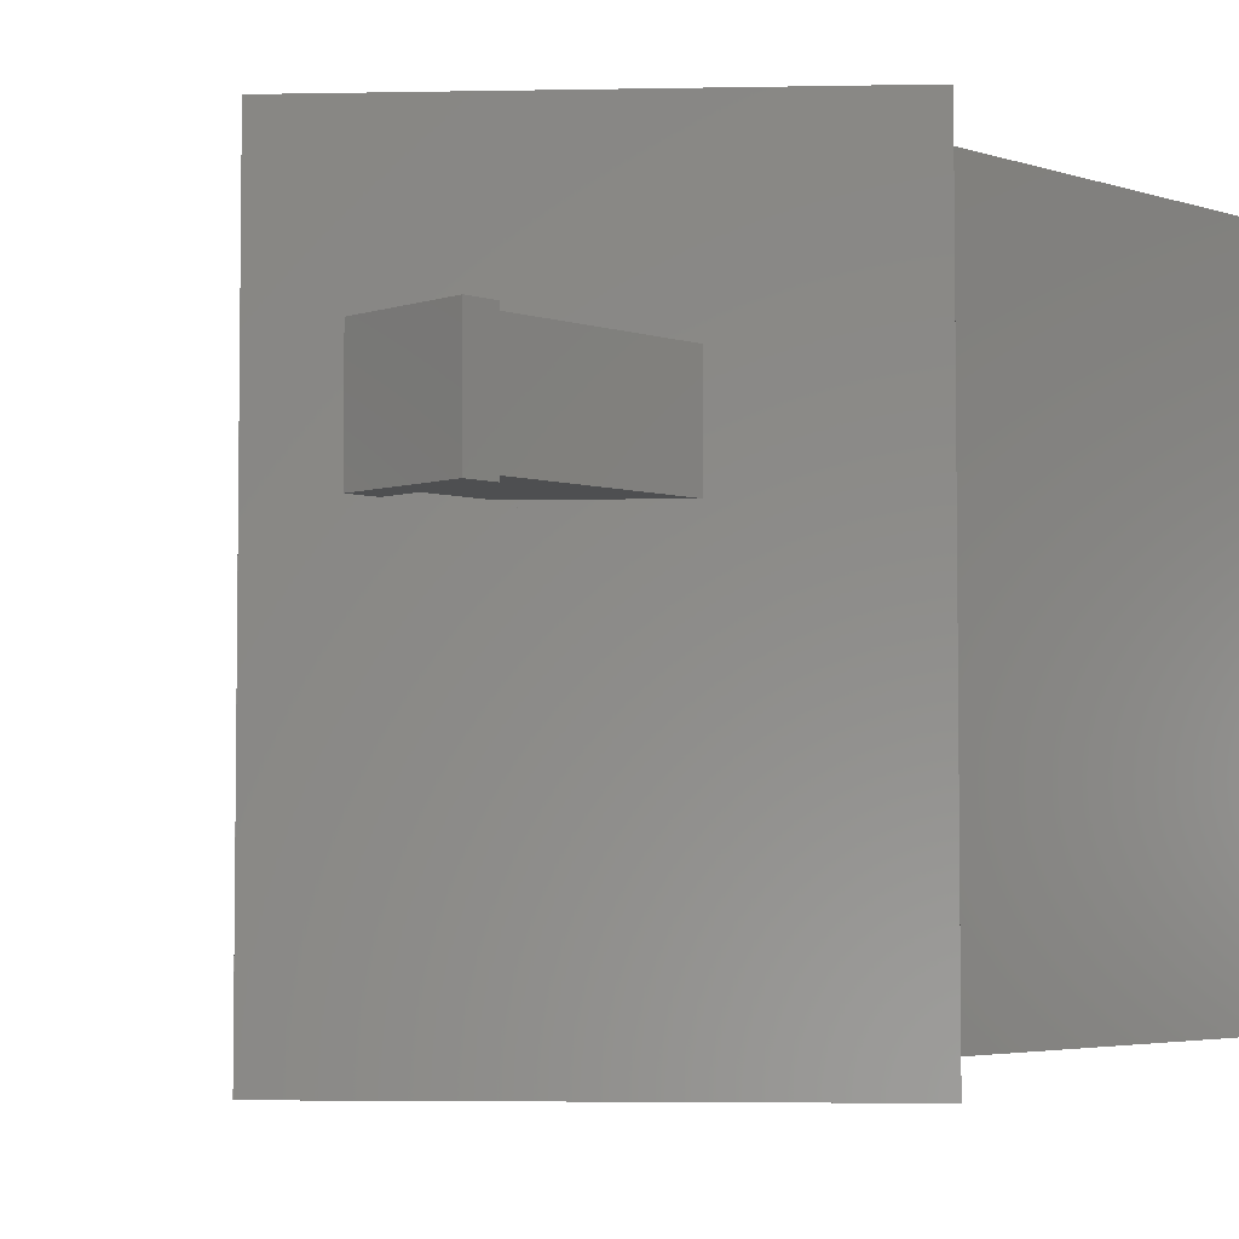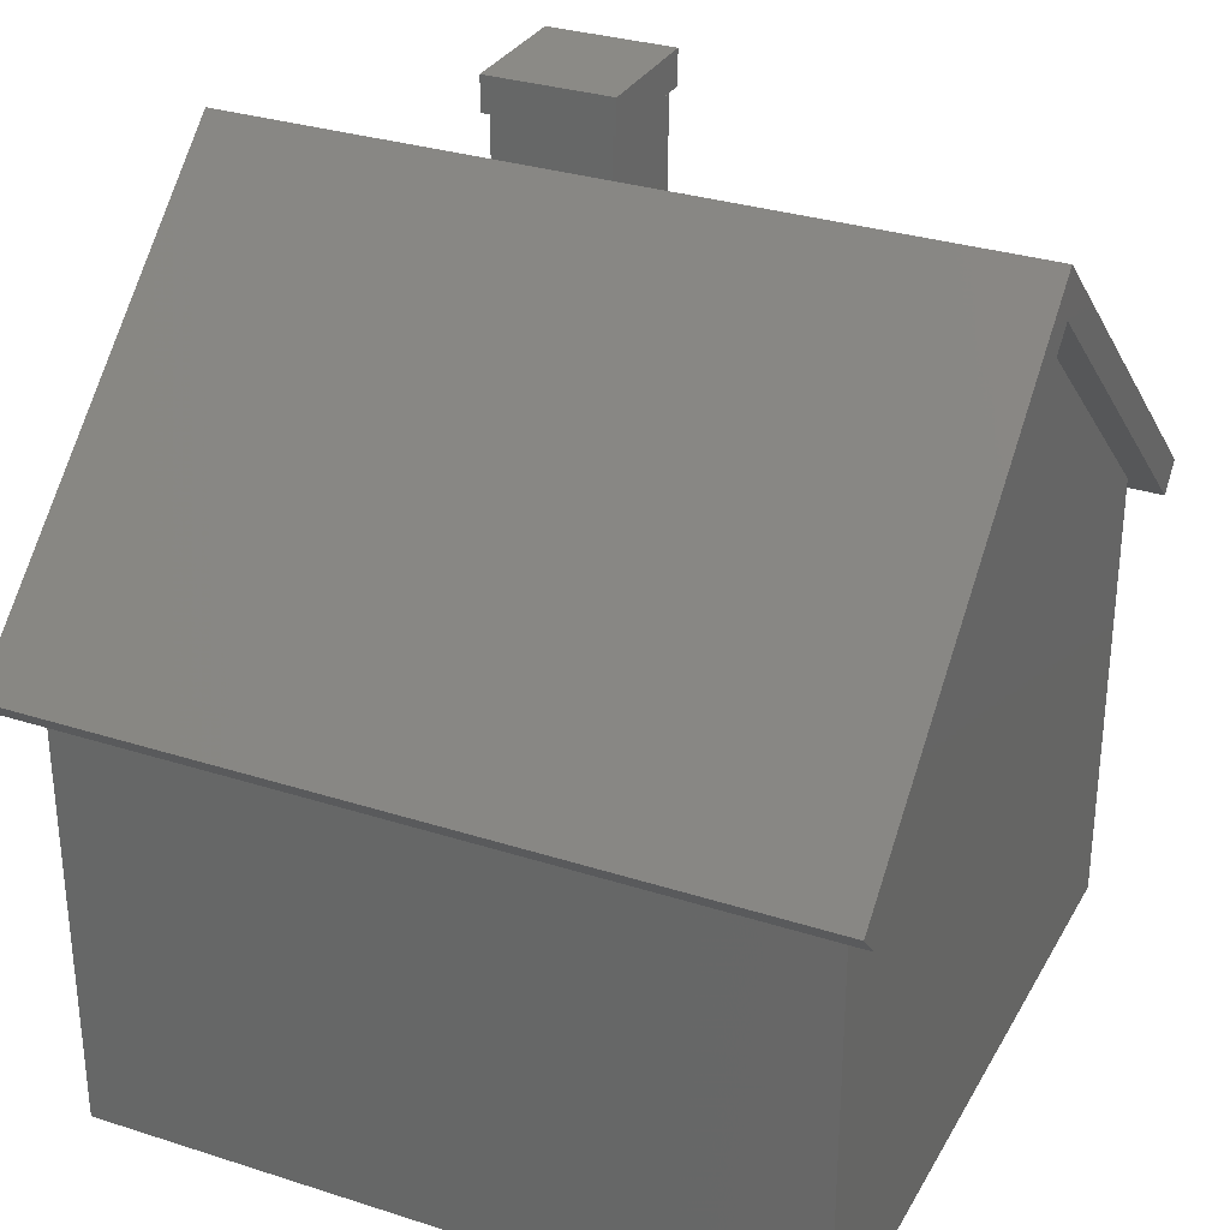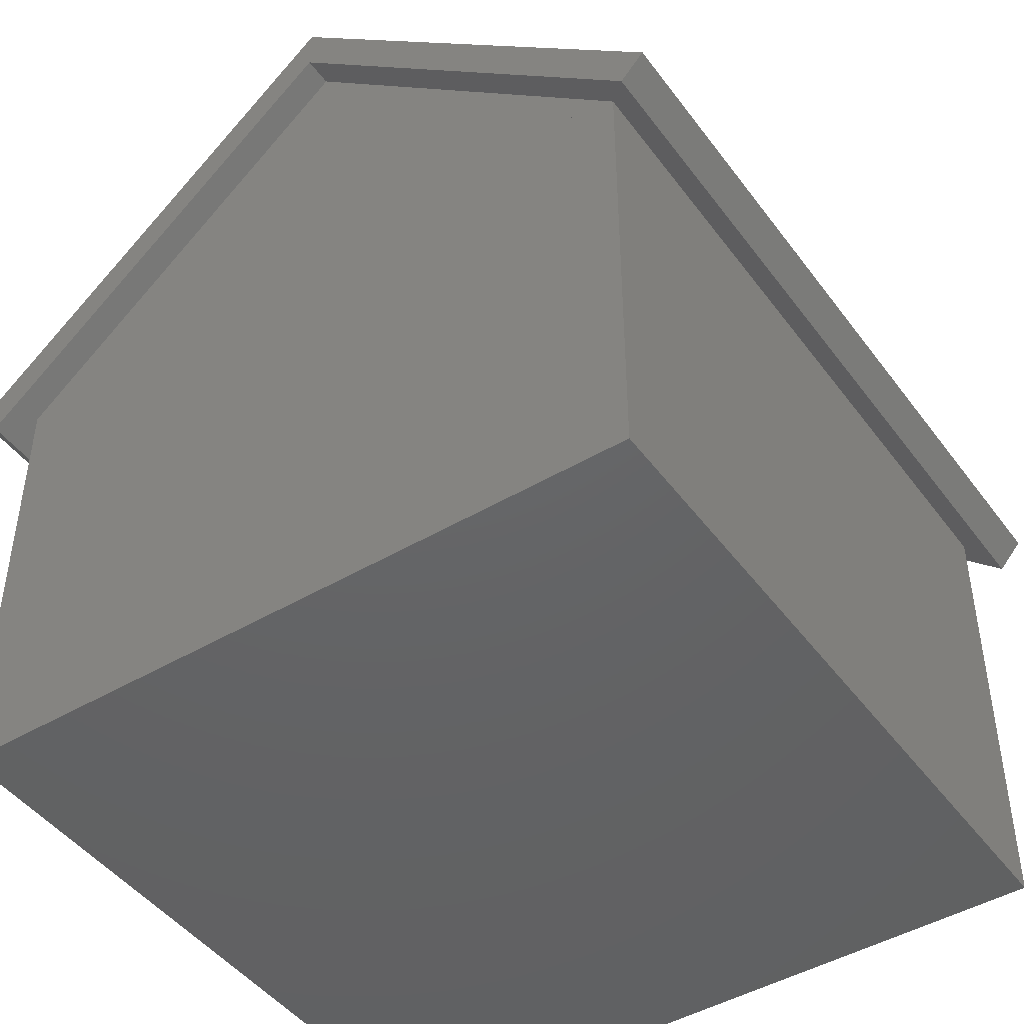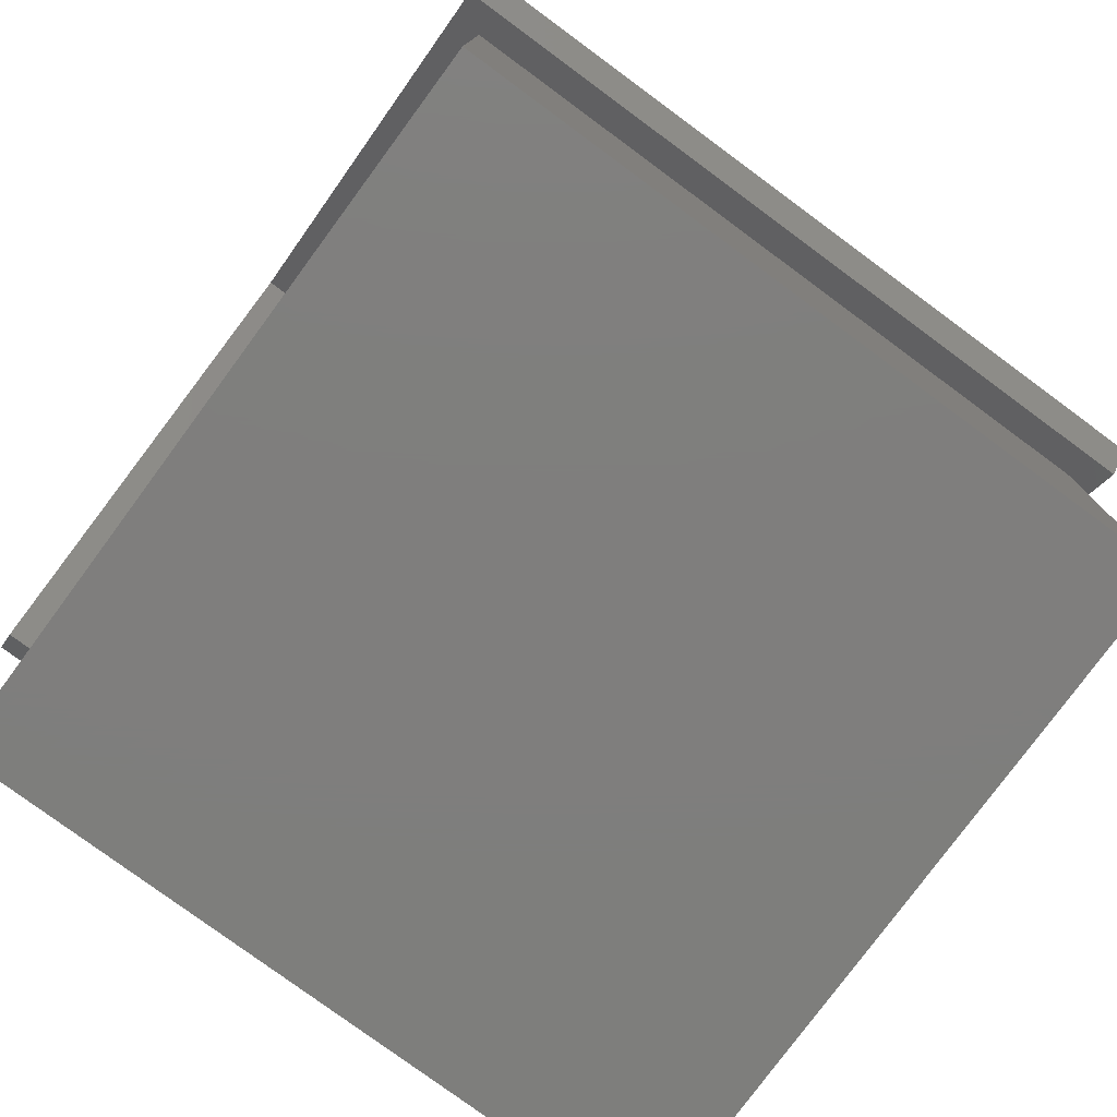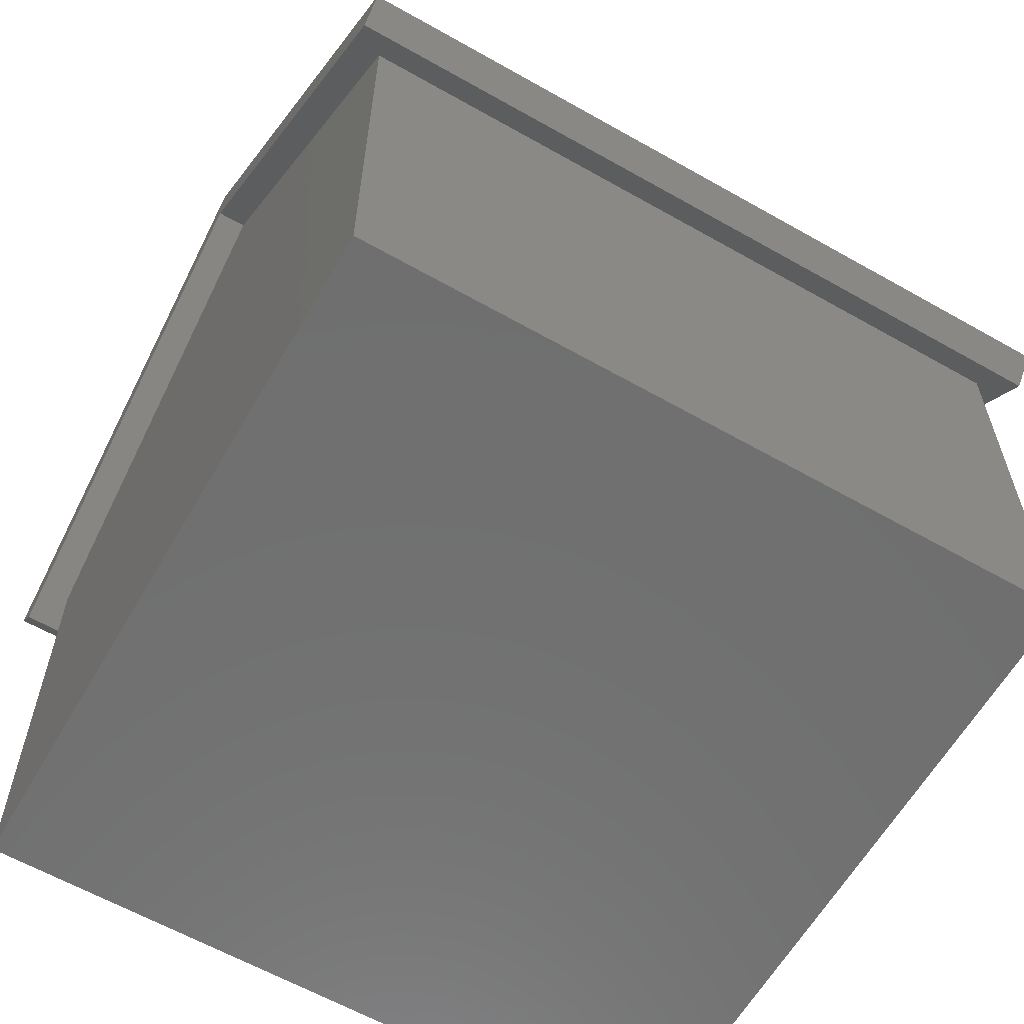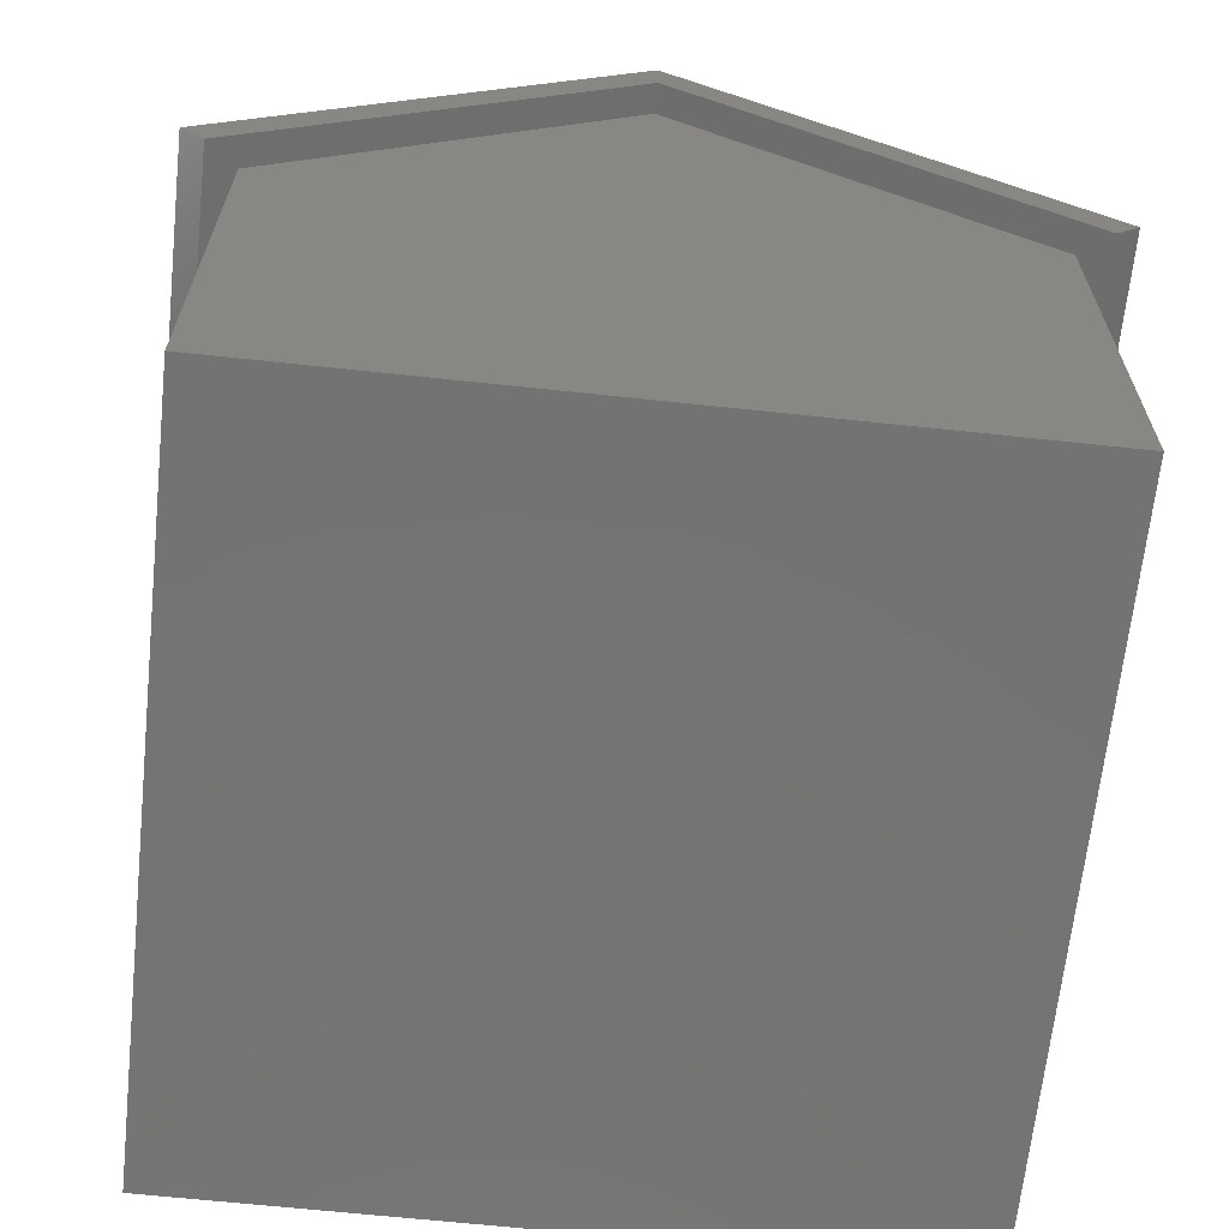
<metadata>
{"format":"stl","ext":"stl","renderer":"f3d","projection":"perspective","resolution":1024,"background":"white","views":[{"elev":-4.3,"azim":45.4,"up":"+Y"},{"elev":31.0,"azim":-65.3,"up":"+Z"},{"elev":-45.7,"azim":-145.8,"up":"+Z"},{"elev":-78.3,"azim":53.6,"up":"+Z"},{"elev":-61.6,"azim":60.0,"up":"+Z"},{"elev":-65.9,"azim":-6.1,"up":"+Z"}]}
</metadata>
<code>
# stl→obj: 110 verts, 152 faces
v 24.5 -35.5 68.11
v 24.5 -35.5 71.11
v 24.5 -24.5 71.11
v 24.5 -24.5 68.11
v 35.5 -24.5 71.11
v 35.5 -35.5 71.11
v 35.5 -35.5 68.11
v 35.5 -24.5 68.11
v 25 -35.5 68.11
v 25 -24.5 68.11
v 35 -35.5 68.11
v 35 -24.5 68.11
v 25 -25 68.11
v 35 -25 68.11
v 25 -35 68.11
v 35 -35 68.11
v 25 -35 59.06
v 25 -25 59.06
v 35 -35 50.05
v 35 -25 50.05
v -19.58 -73.3 37
v -21.59 -73.3 39.23
v -21.59 -8.3 39.23
v -19.58 -8.3 37
v 12.71 -8.3 70.11
v 12.71 -73.3 70.11
v 12.72 -73.3 70.1
v 12.72 -8.3 70.1
v 14.72 -8.3 67.88
v 14.72 -73.3 67.88
v -6.417 -73.3 48.85
v -19.58 -70.8 37
v -6.417 -70.8 48.85
v -19.58 -10.8 37
v -6.417 -8.3 48.85
v -6.417 -10.8 48.85
v -17.28 -10.8 39.07
v -17.28 -70.8 39.07
v 12.72 -73.3 66.08
v 12.72 -70.8 66.08
v 12.72 -8.3 66.08
v 12.72 -10.8 66.08
v 12.72 -73.3 70.11
v 12.72 -8.3 70.11
v 47.02 -8.3 39.23
v 47.02 -73.3 39.23
v 45.02 -73.3 37
v 45.02 -8.3 37
v 24.5 -8.3 59.51
v 24.5 -8.3 57.02
v 24.5 -8.3 55.47
v 24.5 -73.3 59.51
v 24.5 -73.3 57.02
v 24.5 -73.3 55.47
v 24.5 -70.8 55.47
v 24.5 -10.8 55.47
v 45.02 -70.8 37
v 35.5 -73.3 45.57
v 35.5 -70.8 45.57
v 45.02 -10.8 37
v 35.5 -10.8 45.57
v 35.5 -8.3 45.57
v 42.72 -70.8 39.07
v 42.72 -10.8 39.07
v 25 -8.3 55.02
v 25 -10.8 55.02
v 35 -8.3 46.02
v 35 -10.8 46.02
v 31.85 -8.3 48.85
v 31.85 -10.8 48.85
v 25 -73.3 55.02
v 25 -70.8 55.02
v 35 -73.3 46.02
v 35 -70.8 46.02
v 31.85 -73.3 48.85
v 31.85 -70.8 48.85
v 35.5 -73.3 49.6
v 35.5 -8.3 49.6
v 35.5 -24.5 49.6
v 24.5 -24.5 59.51
v 35.5 -35.5 49.6
v 24.5 -35.5 59.51
v 25 -24.5 59.06
v 25 -35.5 59.06
v 35 -24.5 50.05
v 35 -35.5 50.05
v -16.25 -70.8 40
v -14.39 -70.8 40
v 25 -70.8 40
v 39.82 -70.8 40
v 41.68 -70.8 40
v 35 -70.8 45.36
v 35 -70.8 40
v -14.39 -10.8 40
v -16.25 -10.8 40
v 25 -10.8 40
v 41.68 -10.8 40
v 39.82 -10.8 40
v 35 -10.8 45.36
v 35 -10.8 40
v -17.28 -70.8 0
v -17.28 -70.8 34.45
v -17.28 -10.8 34.45
v -17.28 -10.8 0
v 42.72 -70.8 36.79
v 42.72 -10.8 36.79
v 42.72 -70.8 0
v 42.72 -10.8 0
v 13.73 -10.8 0
v 13.73 -70.8 0
f 1 2 3
f 1 3 4
f 5 6 7
f 5 7 8
f 3 5 8
f 3 8 4
f 7 6 2
f 7 2 1
f 9 1 4
f 9 4 10
f 8 7 11
f 8 11 12
f 13 10 12
f 13 12 14
f 11 9 15
f 11 15 16
f 2 6 5
f 2 5 3
f 17 15 13
f 17 13 18
f 14 16 19
f 14 19 20
f 13 14 20
f 13 20 18
f 19 16 15
f 19 15 17
f 21 22 23
f 21 23 24
f 25 26 27
f 25 27 28
f 23 25 29
f 23 29 24
f 30 26 22
f 30 22 21
f 31 21 32
f 31 32 33
f 34 24 35
f 34 35 36
f 32 34 37
f 32 37 38
f 39 31 33
f 39 33 40
f 36 35 41
f 36 41 42
f 22 26 25
f 22 25 23
f 27 43 44
f 27 44 28
f 45 46 47
f 45 47 48
f 44 49 50
f 44 50 28
f 29 50 51
f 29 51 41
f 49 45 48
f 49 48 51
f 52 43 27
f 52 27 53
f 30 39 54
f 30 54 53
f 47 46 52
f 47 52 54
f 54 39 40
f 54 40 55
f 42 41 51
f 42 51 56
f 57 47 58
f 57 58 59
f 48 60 61
f 48 61 62
f 60 57 63
f 60 63 64
f 56 51 65
f 56 65 66
f 67 62 61
f 67 61 68
f 69 67 68
f 69 68 70
f 65 69 70
f 65 70 66
f 71 54 55
f 71 55 72
f 58 73 74
f 58 74 59
f 73 75 76
f 73 76 74
f 75 71 72
f 75 72 76
f 43 52 49
f 43 49 44
f 77 46 45
f 77 45 78
f 79 78 49
f 79 49 80
f 52 77 81
f 52 81 82
f 83 80 82
f 83 82 84
f 81 79 85
f 81 85 86
f 85 83 18
f 85 18 20
f 17 84 86
f 17 86 19
f 87 88 33
f 88 89 72
f 88 72 40
f 88 40 33
f 90 91 74
f 90 74 92
f 93 90 92
f 92 74 76
f 89 93 92
f 89 92 76
f 89 76 72
f 94 95 36
f 66 96 94
f 66 94 36
f 66 36 42
f 97 98 99
f 97 99 68
f 98 100 99
f 68 99 70
f 70 99 100
f 70 100 96
f 70 96 66
f 101 102 103
f 101 103 104
f 102 38 37
f 102 37 103
f 63 105 106
f 63 106 64
f 105 107 108
f 105 108 106
f 109 104 103
f 98 97 64
f 98 64 106
f 95 98 106
f 95 106 108
f 95 108 109
f 95 109 103
f 95 103 37
f 102 101 110
f 105 63 91
f 105 91 90
f 107 105 90
f 107 90 87
f 107 87 38
f 107 38 102
f 107 102 110
f 108 107 101
f 108 101 104

</code>
